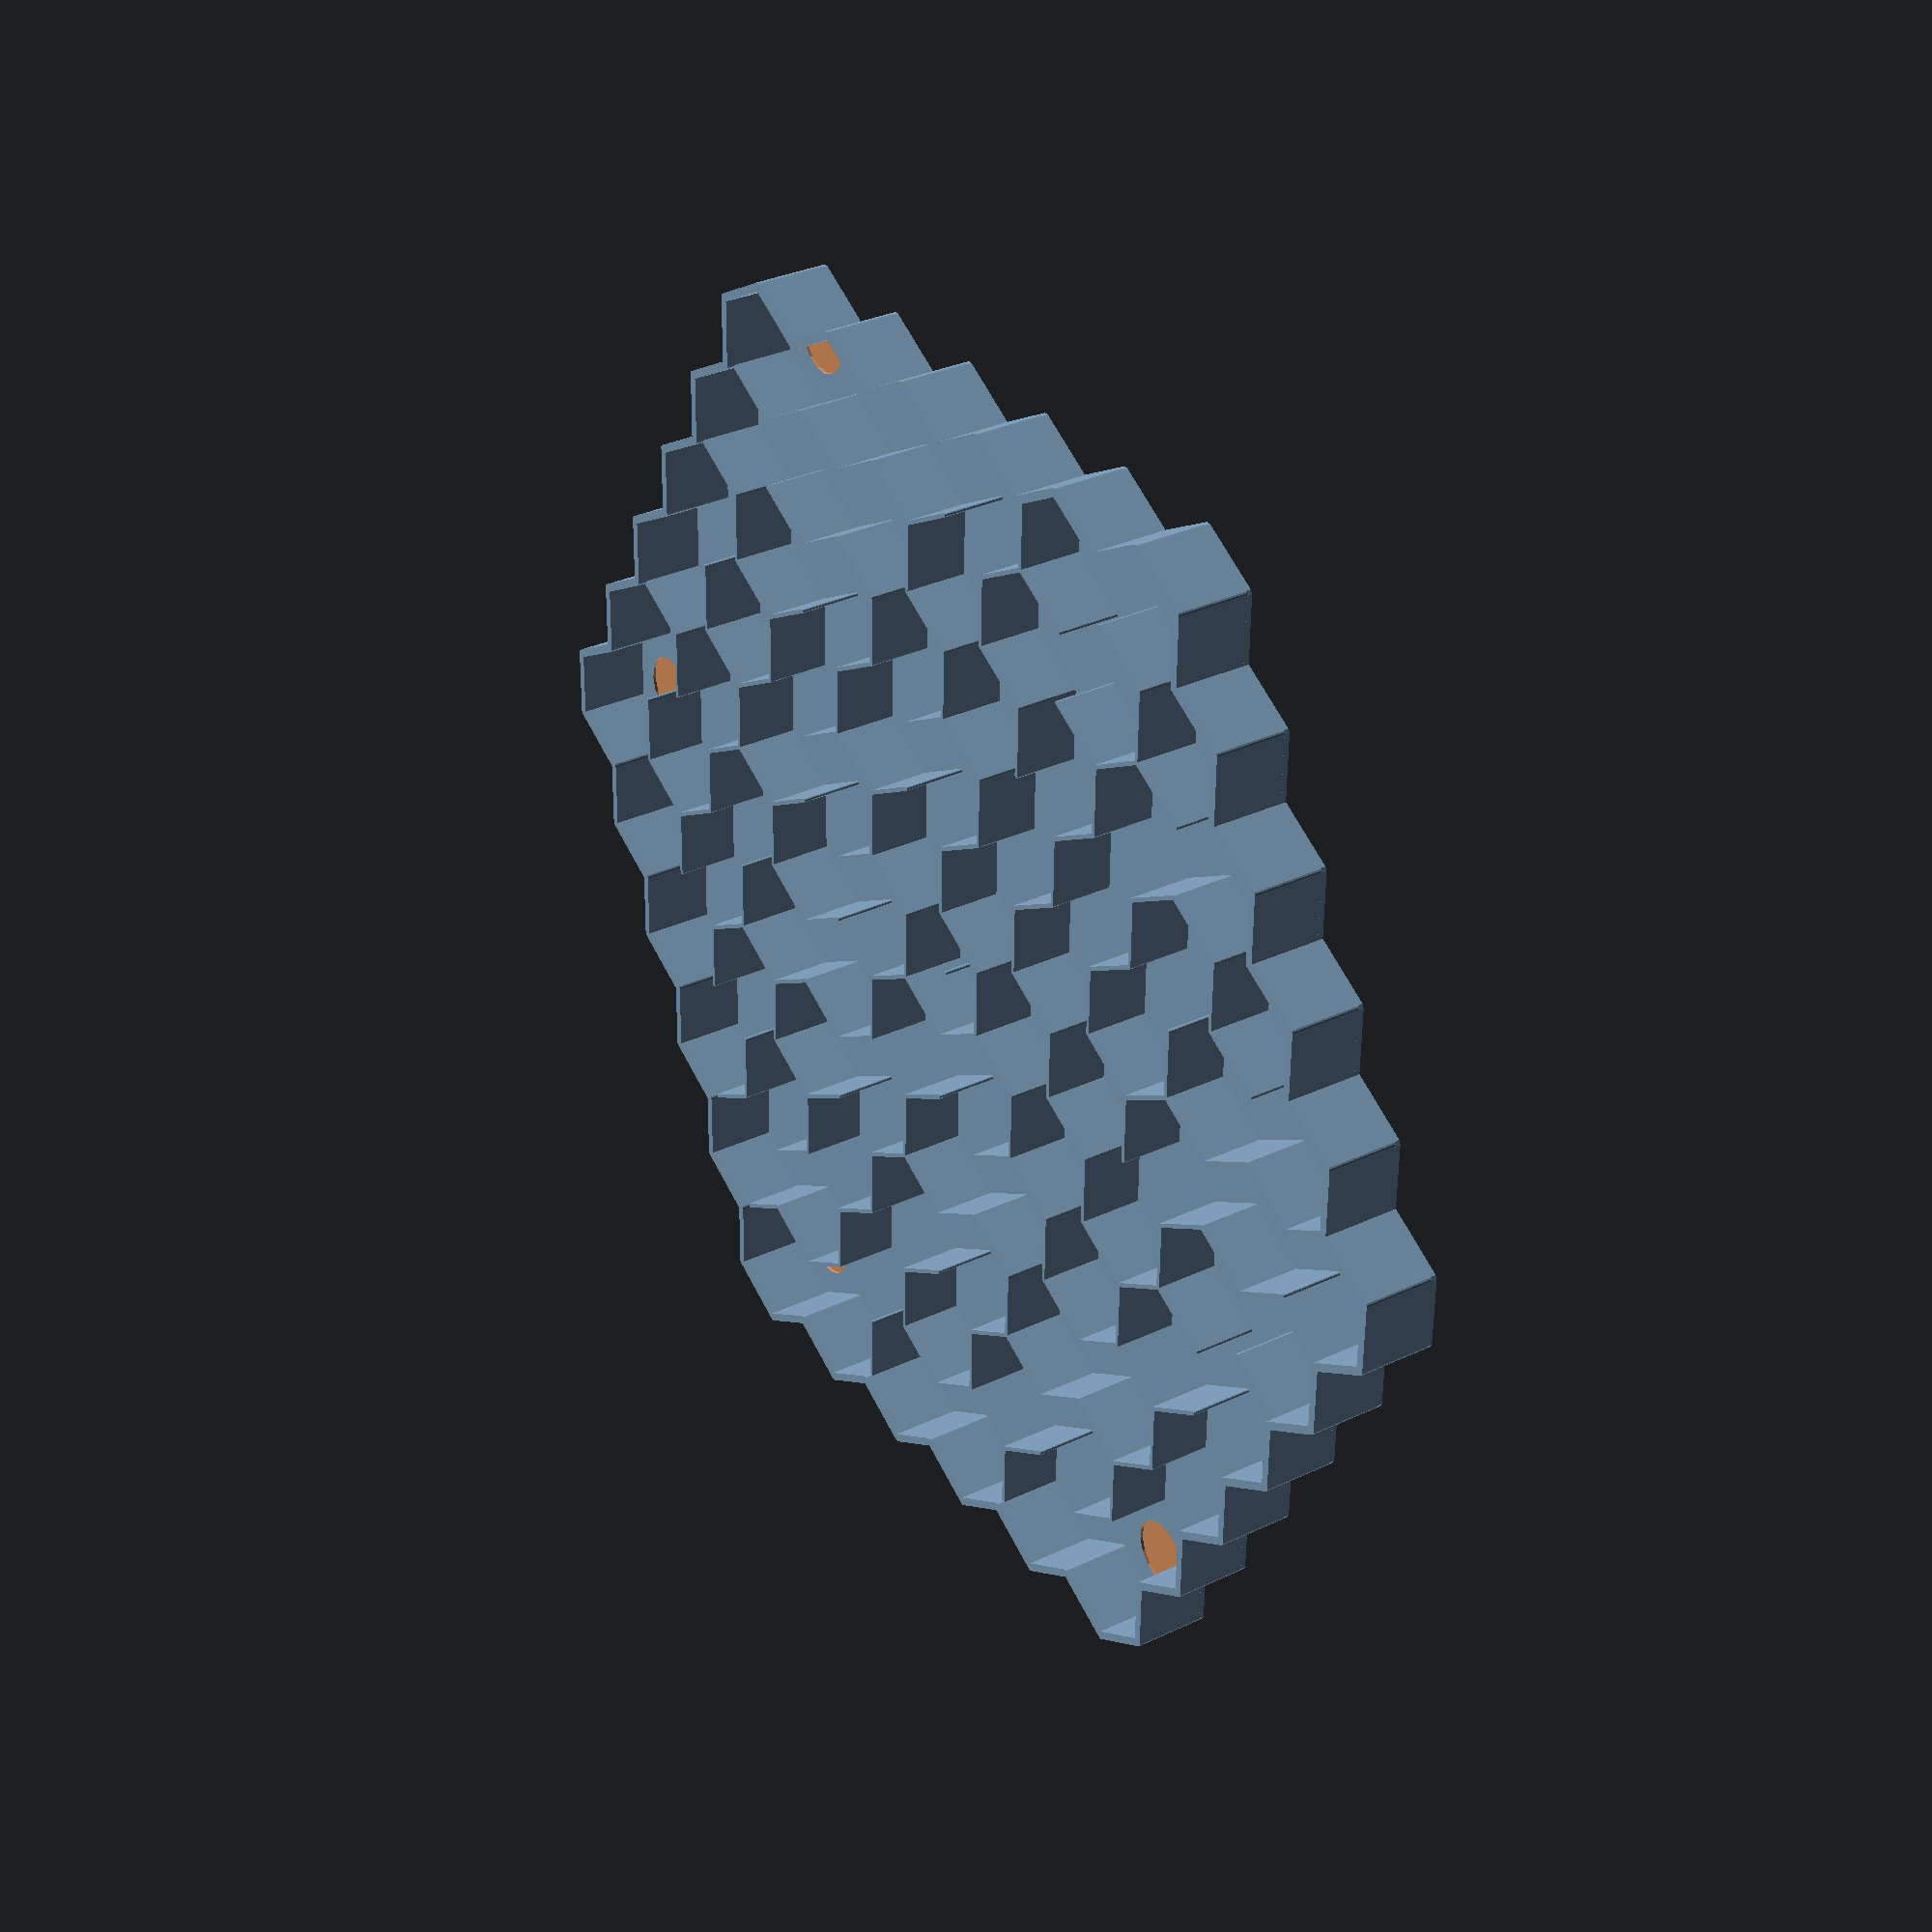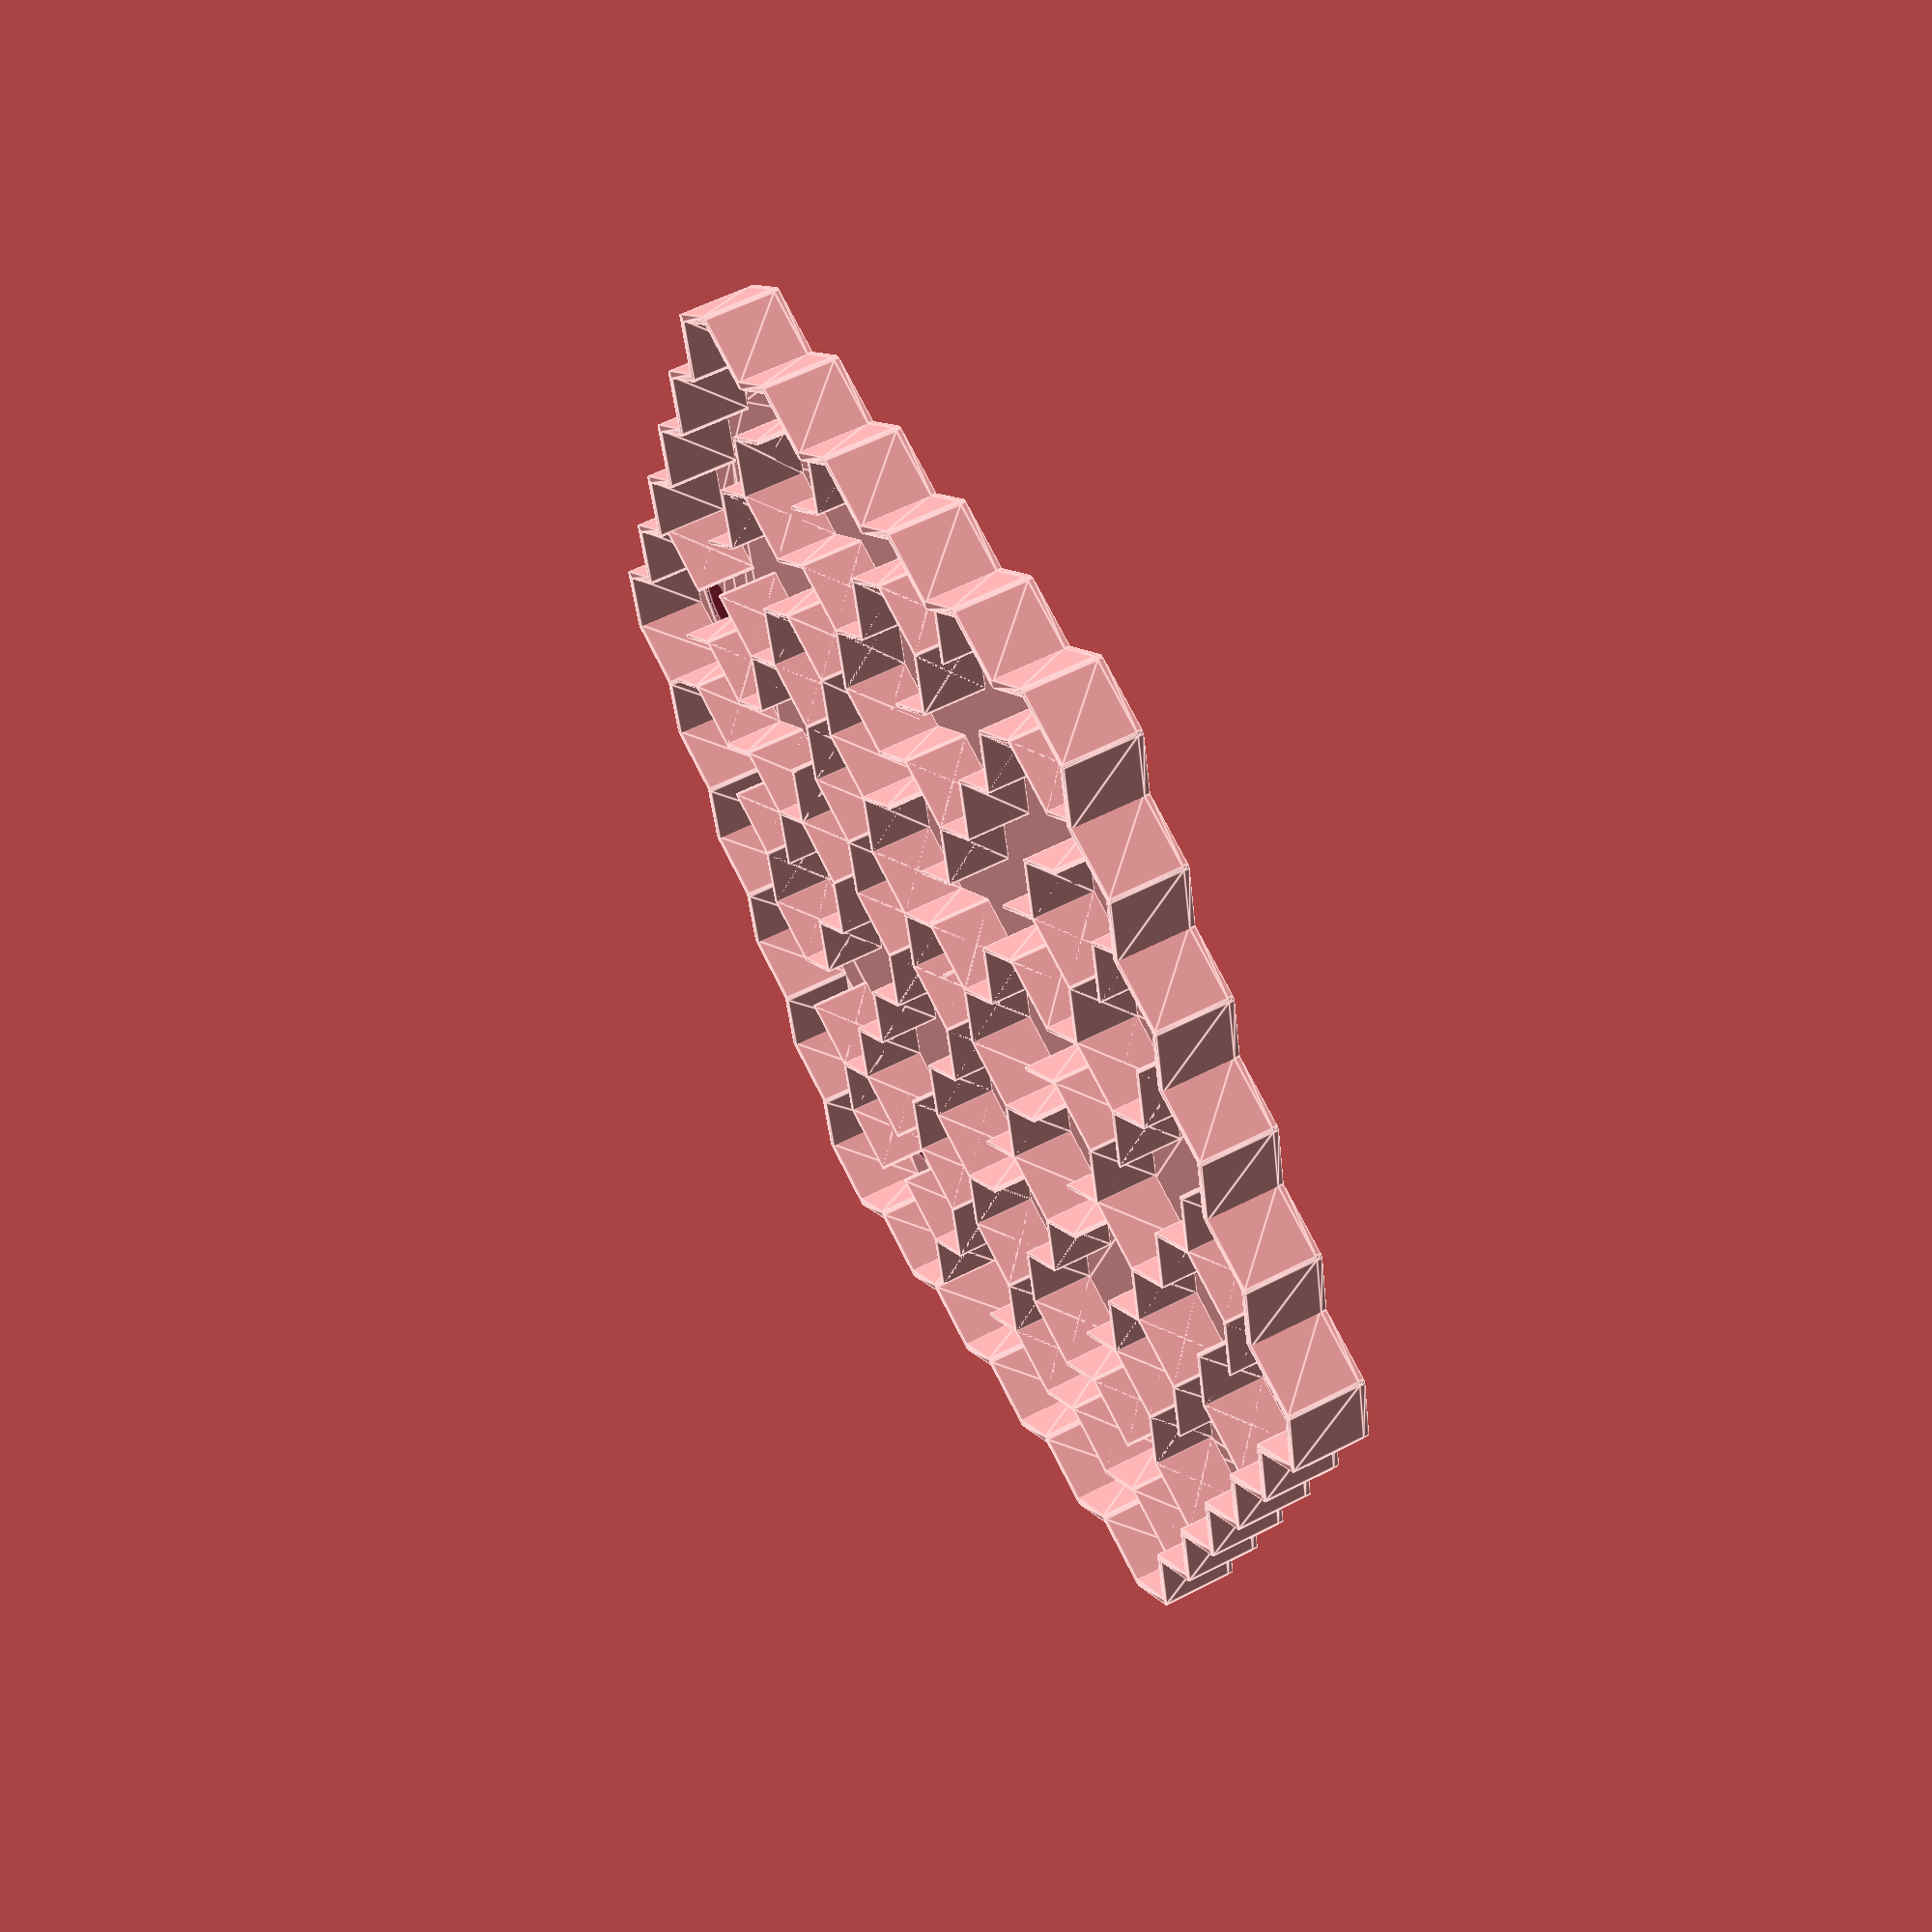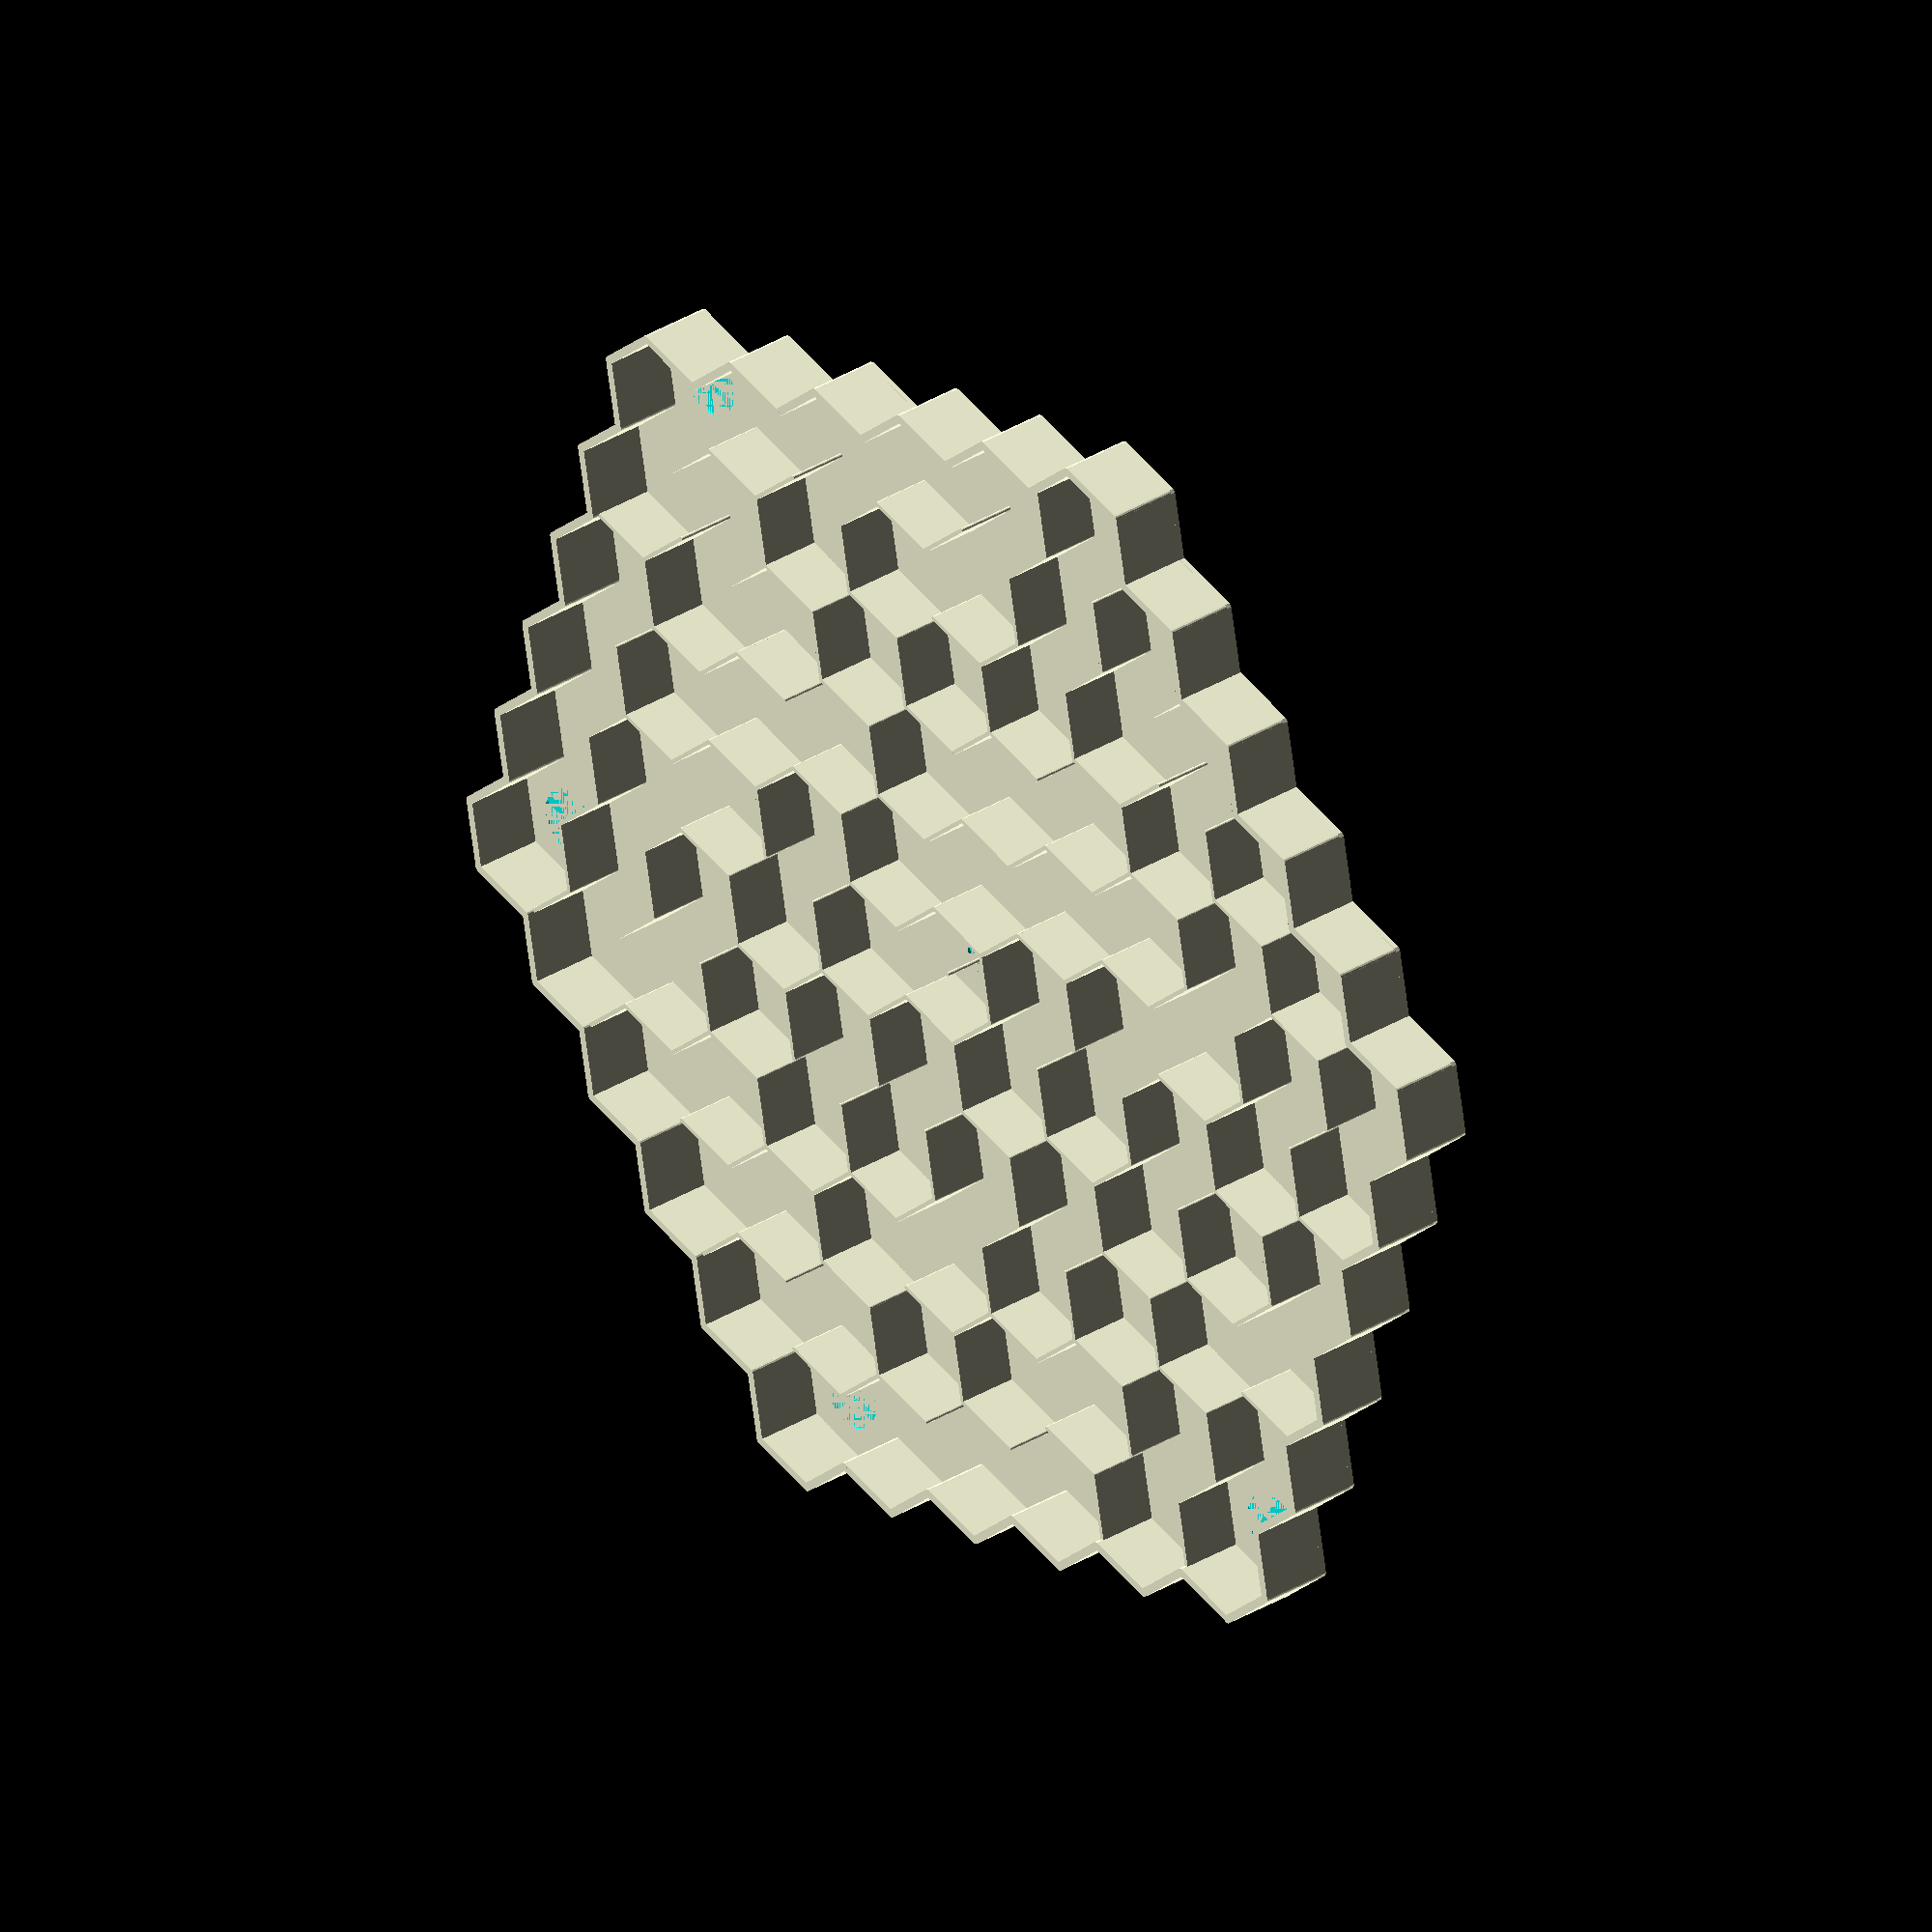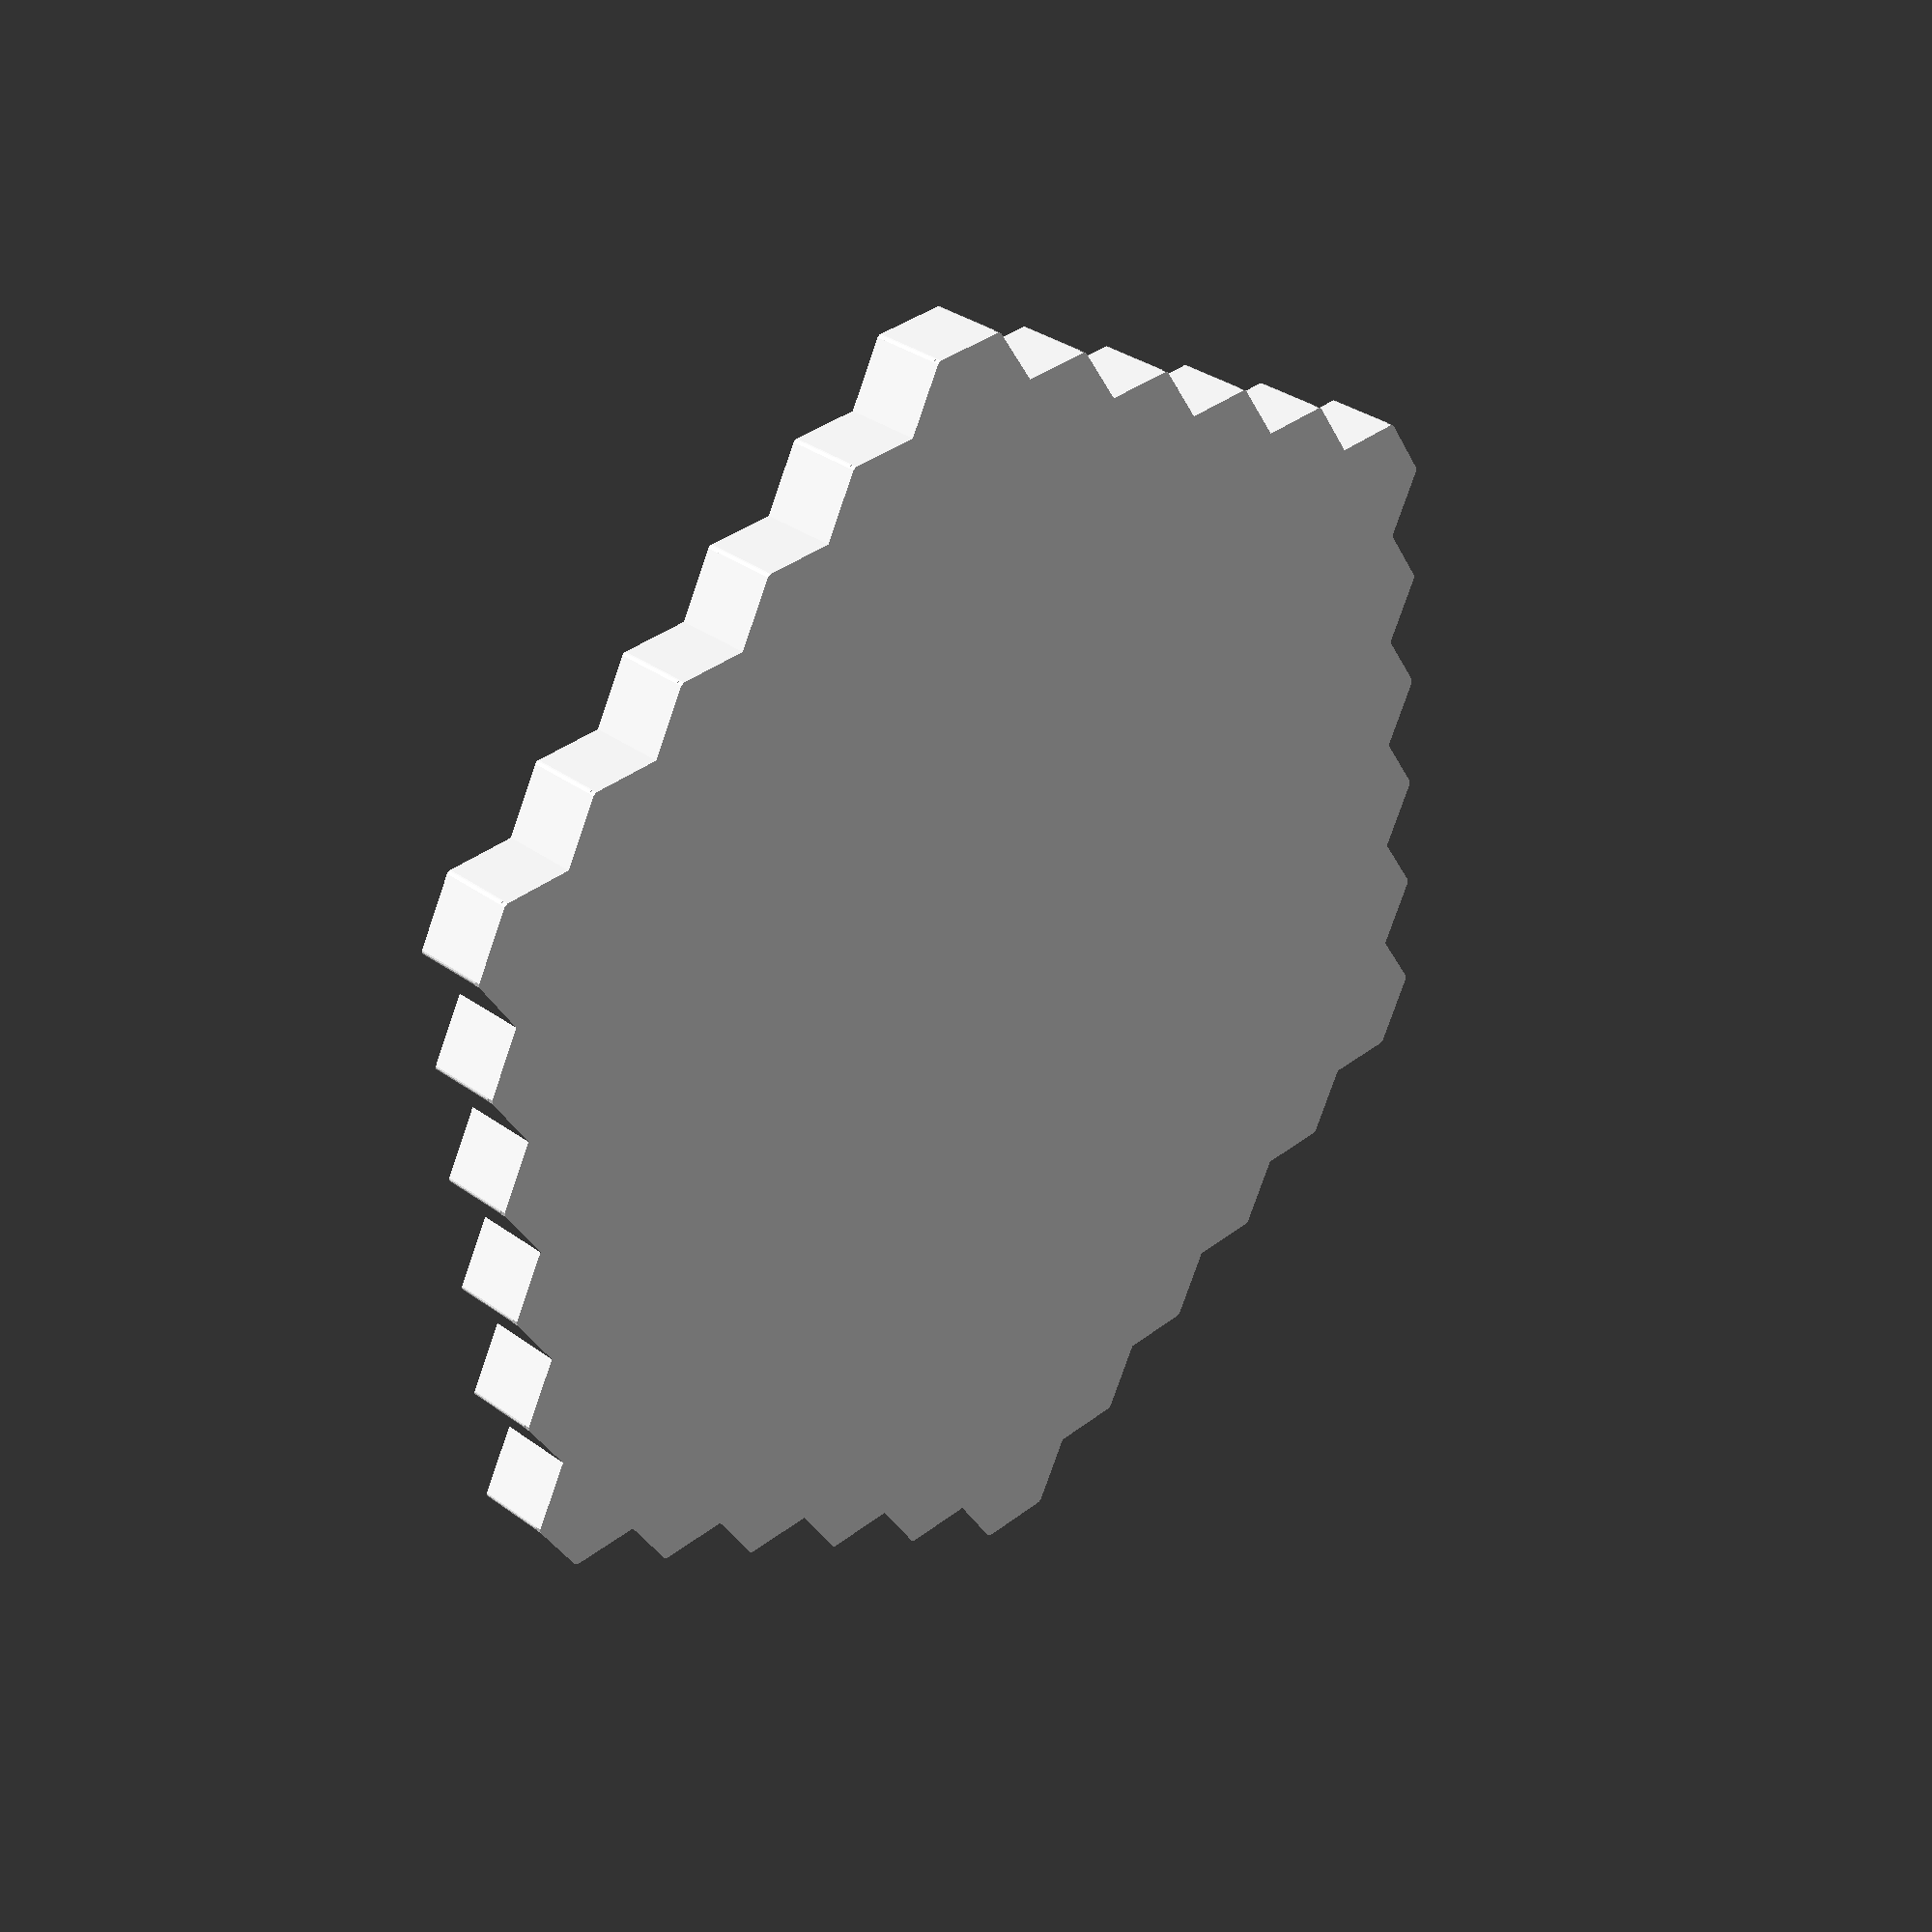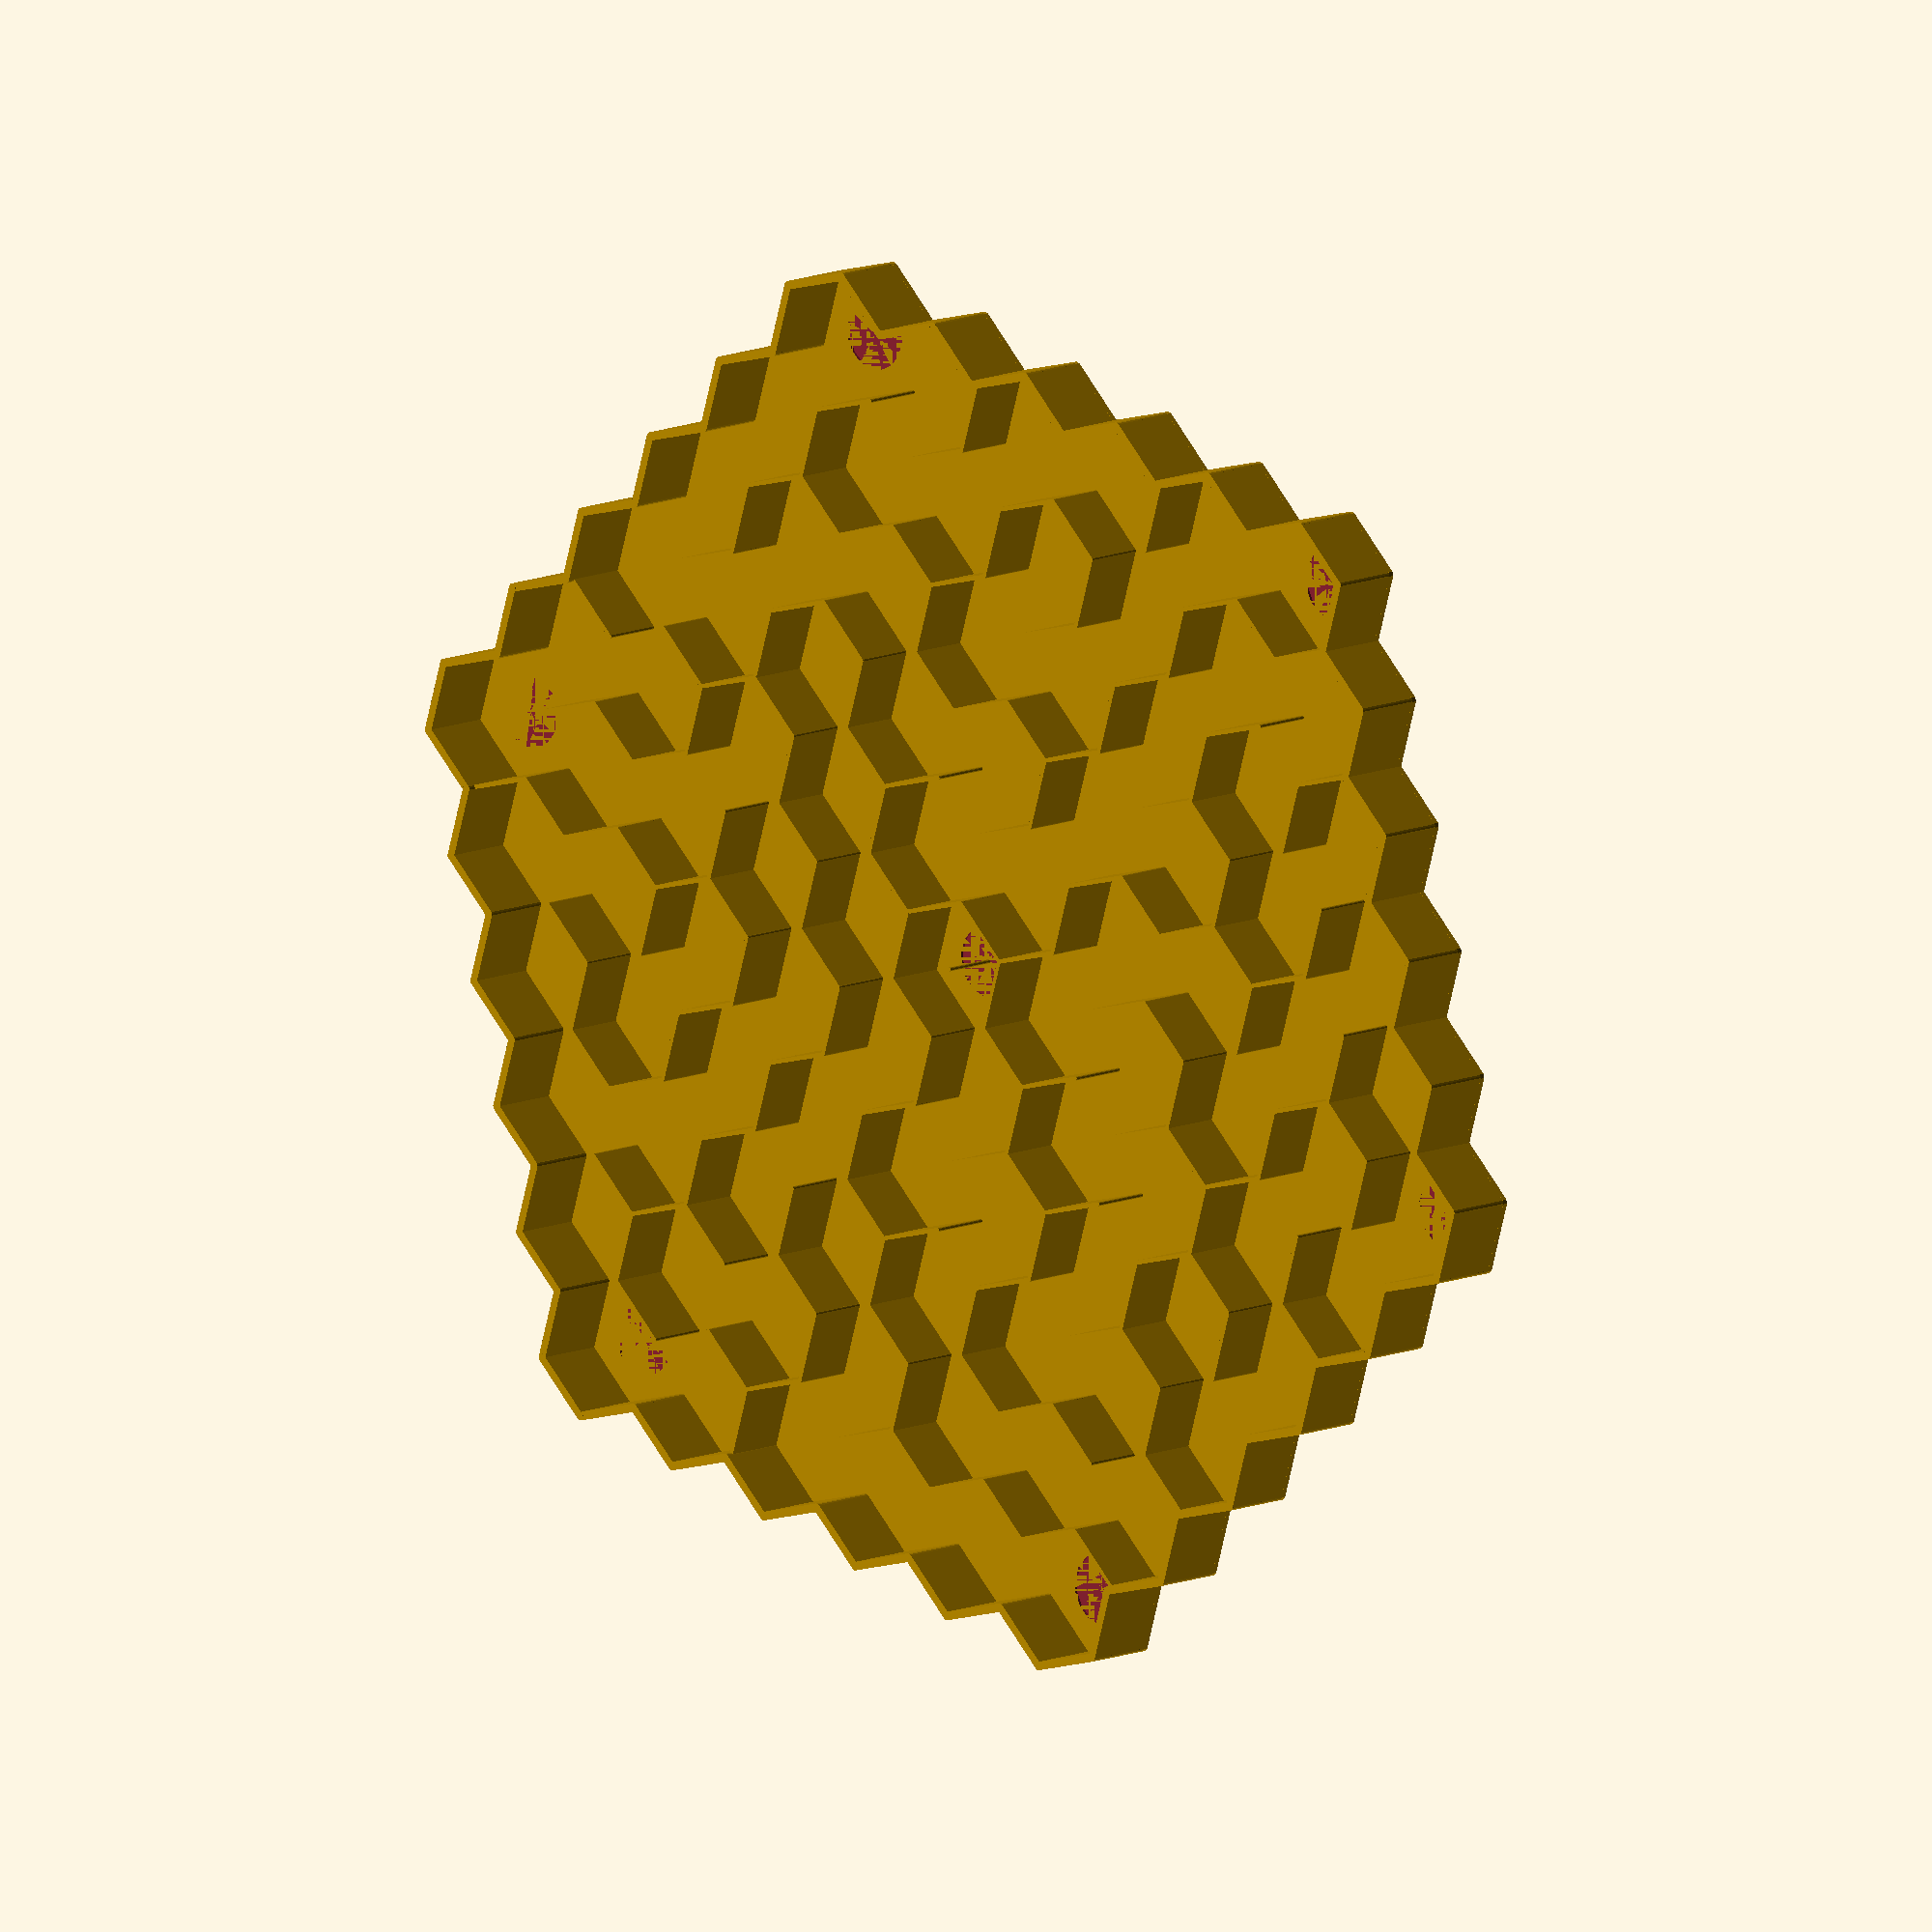
<openscad>
mazeRadius = 6;
wallLength = 13;
innerWallThickness = 0.75;
innerWallHeight = 11.5;
outerWallThickness = 1.5;
// must be at least as big as inner wall thickness
outerWallHeight = 13;
baseThickness = 1;
startEndInset = 0.5;
// set seed to something other than 0 for a repeatable design
seed = 5;

module dummy() {}

$fn = 16;

nudge = 0.001;

// Algorithm:   https://en.wikipedia.org/wiki/Maze_generation_algorithm#Recursive_backtracker

// cell structure: [visited, [wall1, wall2, ...]]
// position: [x,y]
          
//   x x  
// x x x
// x x  
      
cellWidth = 2*cos(30);

function inside(pos) = 
    let (y=pos[1]-cy,
         x=pos[0]-cx)
      abs(x) < mazeRadius &&
      abs(y) < mazeRadius &&
      abs(x-y) < mazeRadius;
      
function toDisplay(pos) =
    let (y=pos[1]-cy,
         x=pos[0]-cx) 
    wallLength * (
        [cellWidth*(x-y/2), 1.5*y]
    );

directions = [ [1,0], [1,1], [0,1], [-1,0], [-1,-1], [0,-1] ];
revDirections = [ 3, 4, 5, 0, 1, 2 ];
wallCoordinates = [ for(i=[0:5]) let(t=i*360/6) [[cos(t-30),sin(t-30)],[cos(t+30),sin(t+30)]] ];
gridWidth = mazeRadius * 2 - 1;
gridHeight = mazeRadius * 2 - 1;
cx = mazeRadius-1;
cy = mazeRadius-1;

rs = seed ? rands(0,.9999999,ceil(gridWidth * gridHeight * len(directions) / 2),seed) : rands(0,.9999999,ceil(gridWidth * gridHeight * len(directions) / 2));


function move(pos,dir) = pos+directions[dir];
function tail(list) = len(list)>1 ? [for(i=[1:len(list)-1]) list[i]] : [];
function visited(cells,pos) = !inside(pos) || cells[pos[0]][pos[1]][0];
function countUnvisitedNeighbors(cells,pos,count=0, dir=0) = dir >= len(directions) ? 
        count :        
        countUnvisitedNeighbors(cells, pos, count = count + (visited(cells,move(pos,dir))?0:1), dir = dir+1);
function getNthUnvisitedNeighbor(cells,pos,count,dir=0) =
    visited(cells,move(pos,dir)) ?
        getNthUnvisitedNeighbor(cells,pos,count,dir=dir+1) :
    count == 0 ? dir :
    getNthUnvisitedNeighbor(cells,pos,count-1,dir=dir+1);
function getRandomUnvisitedNeighbor(cells,pos,r) =
    let(n=countUnvisitedNeighbors(cells,pos))
    n == 0 ? undef :
        getNthUnvisitedNeighbor(cells,pos,floor(r*n));
function visit(cells, pos, dir) = 
    let(newPos=move(pos,dir))
    [ for(x=[0:gridWidth-1]) [ for(y=[0:gridHeight-1]) 
        let(isNew=[x,y]==newPos,
            isOld=[x,y]==pos)
        [ cells[x][y][0] || isNew,
        [for (i=[0:len(directions)-1])
            cells[x][y][1][i] && 
            ( !isNew || revDirections[i] != dir )
            && ( !isOld || i != dir)
        ]]]];

function iterateMaze(cells,pos,stack=[],rs=rs) = 
    let(unvisited = getRandomUnvisitedNeighbor(cells,pos,rs[0]))
    unvisited != undef ? 
        iterateMaze(visit(cells, pos, unvisited), move(pos,unvisited), concat([pos], stack), rs=tail(rs)) : 
    len(stack) > 0 ?
        iterateMaze(cells,stack[0],tail(stack), rs=tail(rs)) :
    cells;
        
function baseMaze(pos) = 
    [ for(x=[0:gridWidth-1]) [ for(y=[0:gridHeight-1]) 
        let(xy = [x,y])
        [ !inside(xy) || xy == pos,
        [for (i=[0:len(directions)-1])
            inside(move(xy,i))] ] ] ];

function walled(cells,pos,dir) =
    cells[pos[0]][pos[1]][1][dir];

function countUnvisitedNeighborsWalled(cells,pos,count=0, dir=0) = dir >= len(directions) ? 
        count :        
        countUnvisitedNeighborsWalled(cells, pos, count = count + ((walled(cells,pos,dir) || visited(cells,move(pos,dir)))?0:1), dir = dir+1);
function getNthUnvisitedNeighborWalled(cells,pos,count,dir=0) =
    (walled(cells,pos,dir) || visited(cells,move(pos,dir))) ?
        getNthUnvisitedNeighborWalled(cells,pos,count,dir=dir+1) :
    count == 0 ? dir :
        getNthUnvisitedNeighborWalled(cells,pos,count-1,dir=dir+1);

function revisit(maze,pos) = 
    [ for(x=[0:gridWidth-1]) [ for(y=[0:gridHeight-1]) 
        [ [x,y] == pos,
          maze[x][y][1] ] ] ];

function getLongest(options,pos=0,best=[]) =
        len(options)<=pos ? best :
    getLongest(options,pos=pos+1,best=best[0]>=options[pos][0] ? best : options[pos]);

function furthest(maze,pos,length=1)
    = let(n=countUnvisitedNeighborsWalled(maze,pos))
      n == 0 ? [length,pos] :
      getLongest([for (i=[0:n-1]) 
         let(dir=getNthUnvisitedNeighborWalled(maze,pos,i))
         furthest(visit(maze,pos,dir),move(pos,dir),length=length+1)]);


module renderWall(dir,outer) {
    height = outer ? outerWallHeight : innerWallHeight;
    thickness = outer ? outerWallThickness : innerWallThickness;
    hull() {
        translate(wallLength*wallCoordinates[dir][0])
            cylinder(d=thickness,h=height);
        translate(wallLength*wallCoordinates[dir][1])
            cylinder(d=thickness,h=height);
    }
}

module renderMaze(maze) {
    for (x=[0:len(maze)-1])
        for(y=[0:len(maze[0])-1]) 
            if(inside([x,y]))
                translate(toDisplay([x,y])) 
                    for(i=[0:len(directions)-1]) {
                        outer = !inside(move([x,y],i));
                        if (outer || maze[x][y][1][i]) renderWall(i,outer);        
                        }
}

module hole(x,y,position,spacing=10) {
    if (position != 0) {
        holeSize=spacing-innerWallThickness;
        translate([(x+0.5)*spacing,(y+0.5)*spacing,0])
        if (position>0) {
            translate([0,0,baseThickness+nudge-startInset]) cylinder(h=outerWallHeight+innerWallHeight,d=holeSize,$fn=32);
        }
        else {
            translate([0,0,-nudge]) cylinder(h=baseThickness+3*nudge,d=holeSize,$fn=32);
        }
    }
}

module base() {
    for(x=[0:gridWidth-1]) for(y=[0:gridHeight-1])
        if(inside([x,y]))
        translate(toDisplay([x,y]))
            hull() 
                for (w=wallCoordinates)
                    translate(wallLength*w[0])
                        circle(d=outerWallThickness, $fn=6);
}

module maze0() {
    b=baseMaze([cx,cy]);
     maze = iterateMaze(baseMaze([cx,cy]), [cx,cy]);
    translate([0,0,baseThickness-nudge])
    renderMaze(maze, spacing=wallLength); cylinder(d=innerWallThickness,h=innerWallHeight);
    if (baseThickness>0)
    linear_extrude(height=baseThickness)
    base();
}

module mark(xy) {
    translate([0,0,baseThickness-startEndInset+nudge])
    translate(toDisplay(xy))
    cylinder(d=wallLength,h=startEndInset);
}

difference() {
    maze0();
    if (startEndInset>0) {
        mark([cx,cy]);
        mark([cx,cy+mazeRadius-1]);
        mark([cx,cy-(mazeRadius-1)]);
        mark([cx+mazeRadius-1,cy]);
        mark([cx-(mazeRadius-1),cy]);
        mark([cx+mazeRadius-1,cy+mazeRadius-1]);
        mark([cx-(mazeRadius-1),cy-(mazeRadius-1)]);
    }
}

</openscad>
<views>
elev=147.8 azim=61.0 roll=123.5 proj=p view=wireframe
elev=303.8 azim=47.4 roll=61.5 proj=p view=edges
elev=149.3 azim=349.0 roll=132.2 proj=o view=wireframe
elev=327.3 azim=152.8 roll=135.3 proj=p view=wireframe
elev=169.4 azim=256.2 roll=138.4 proj=o view=solid
</views>
